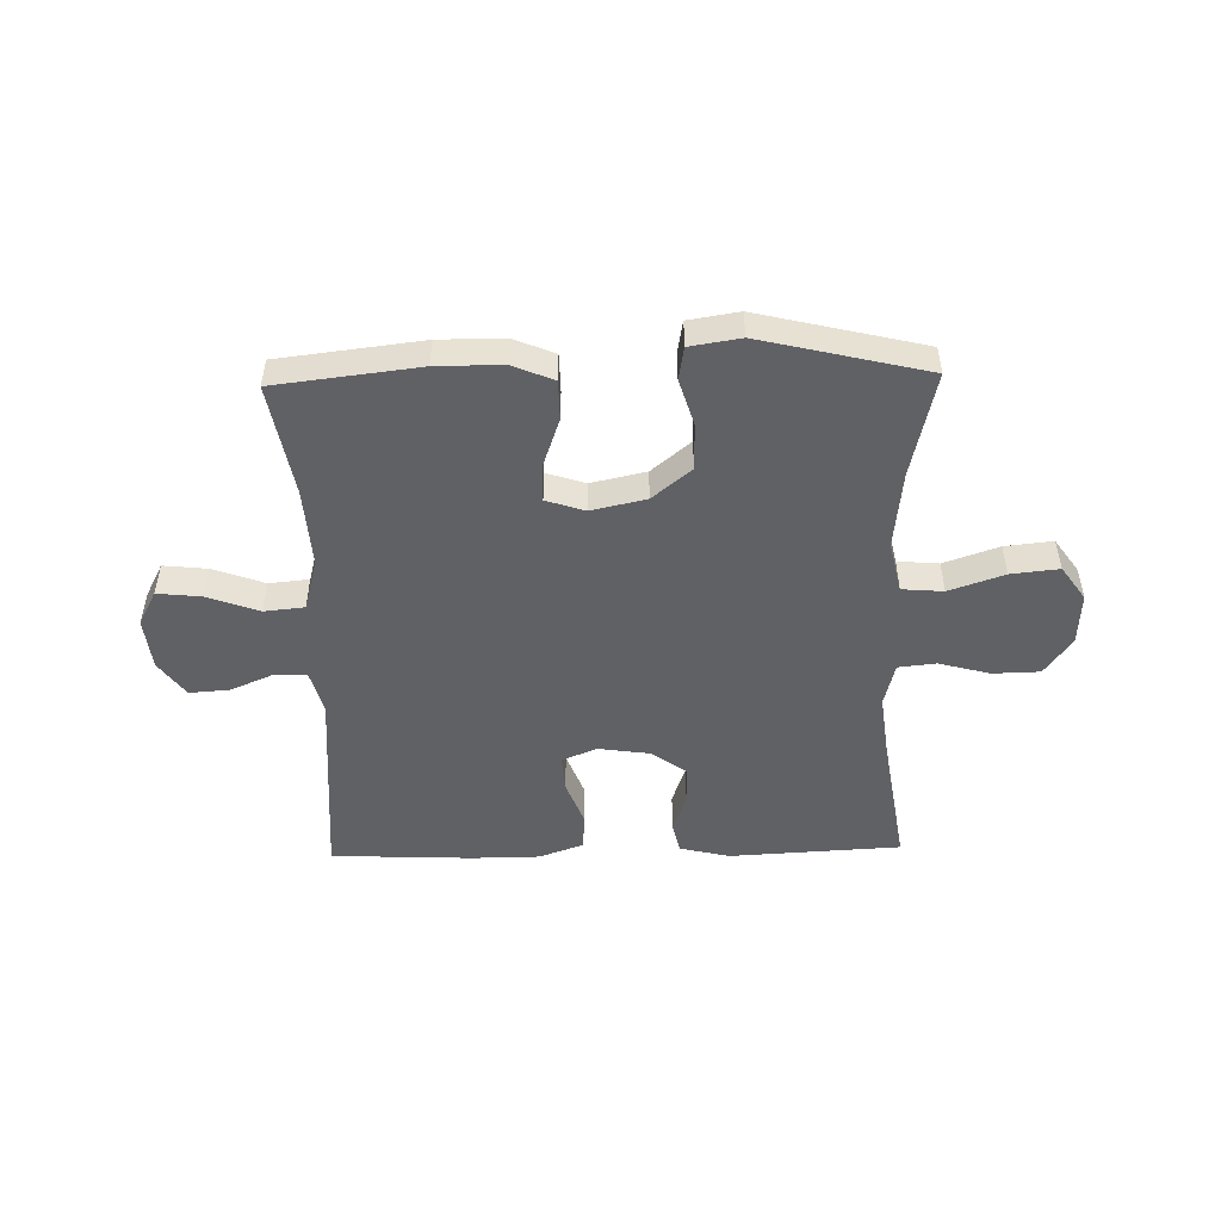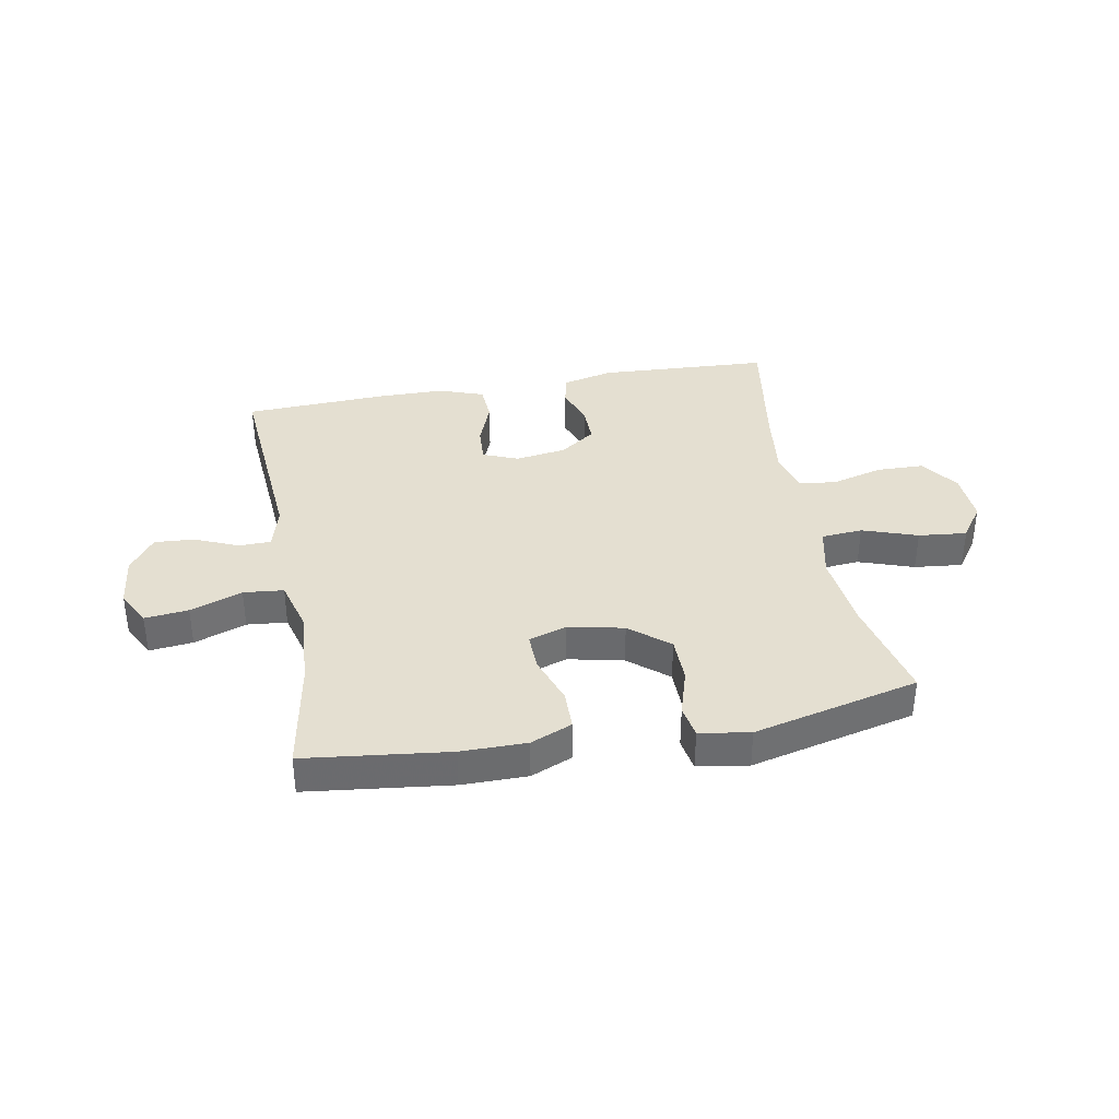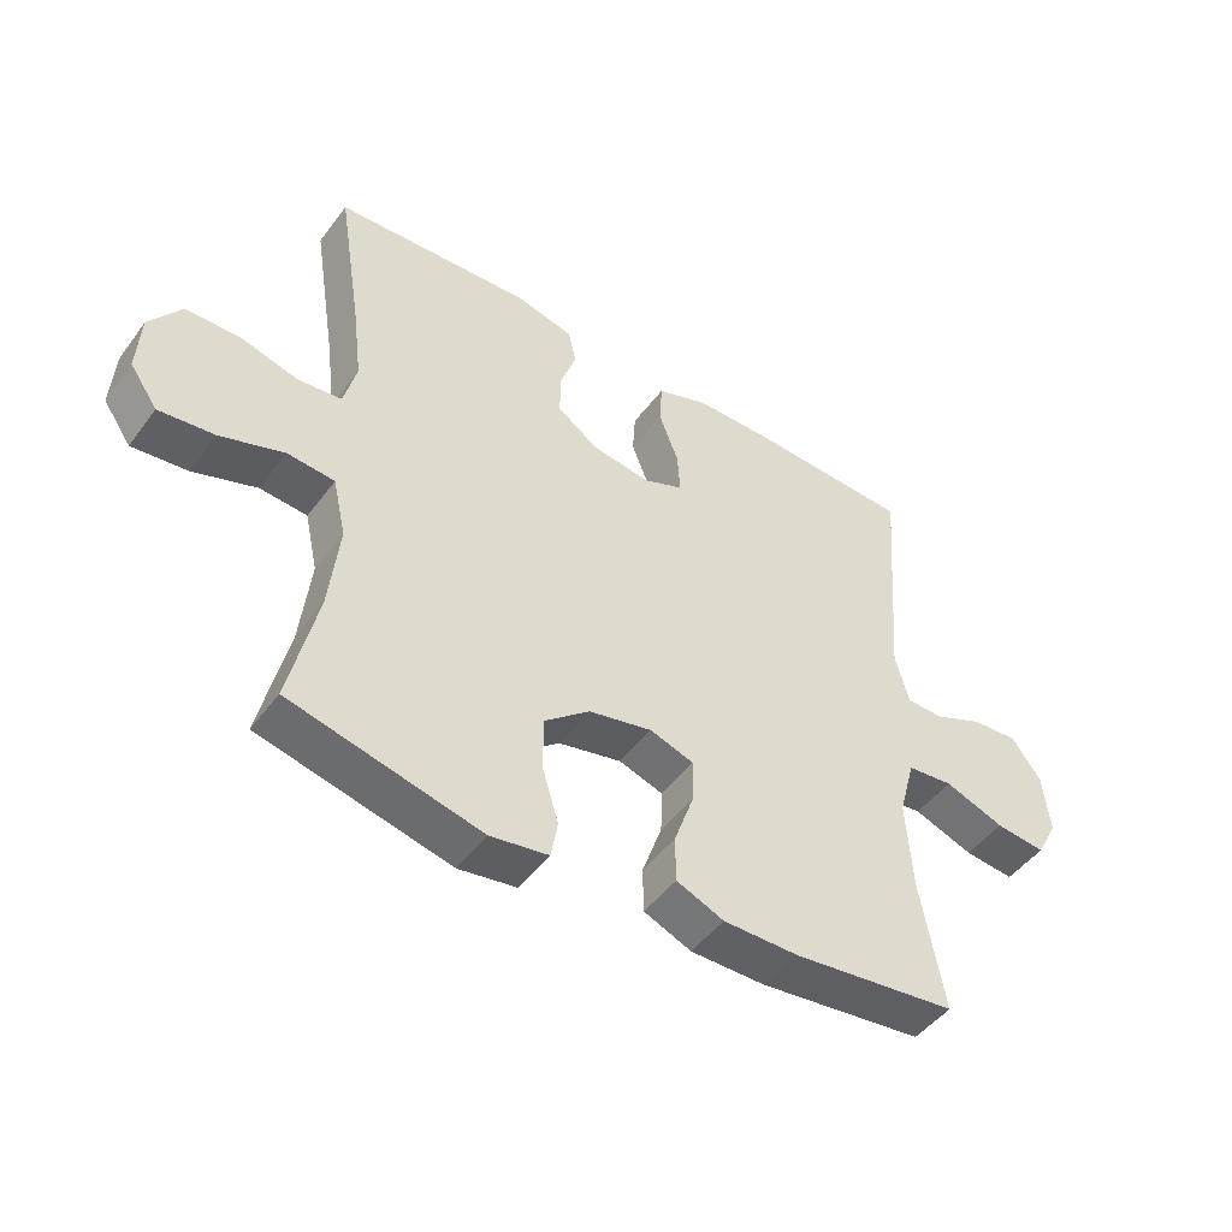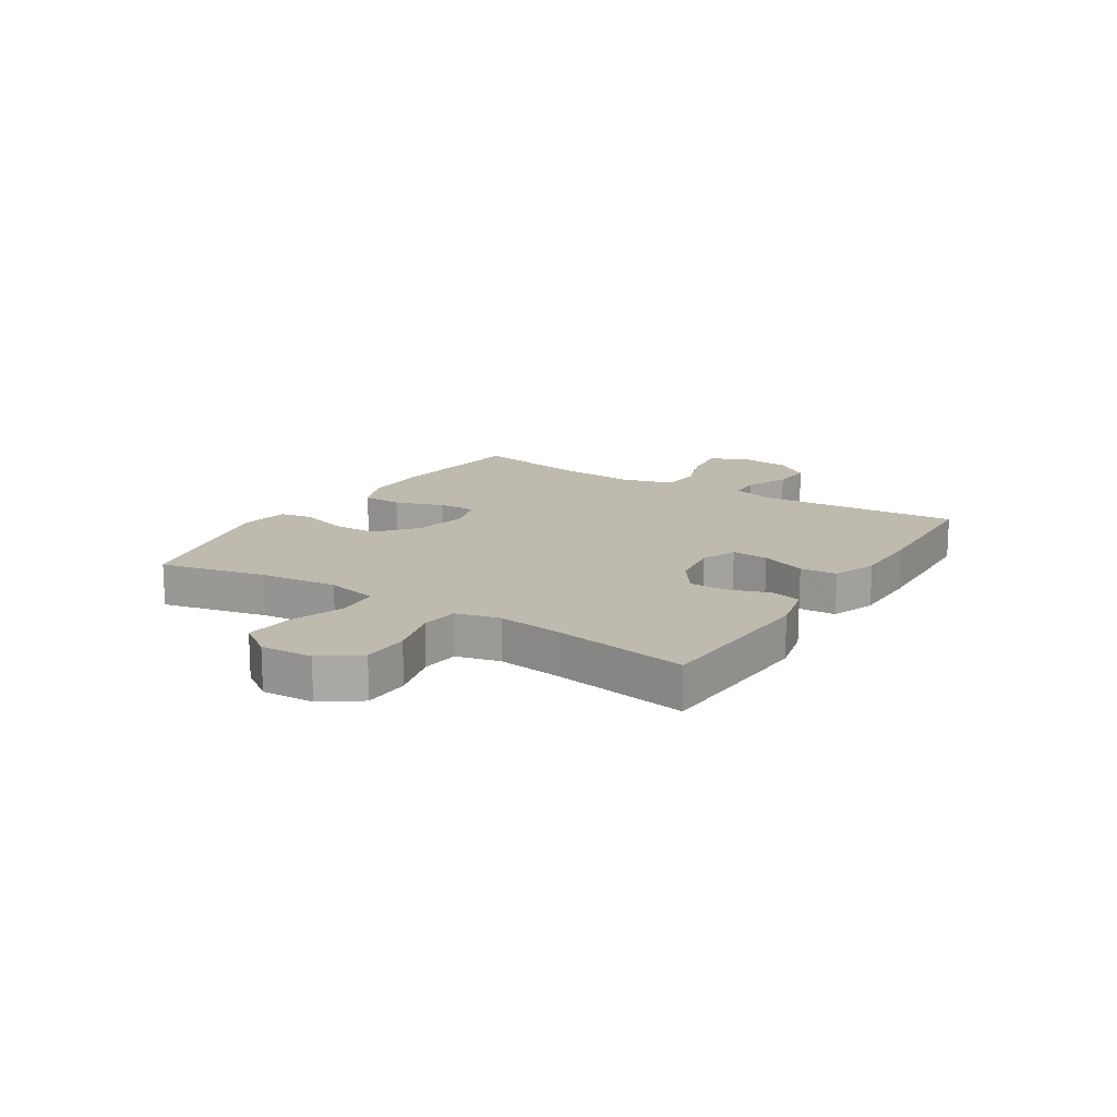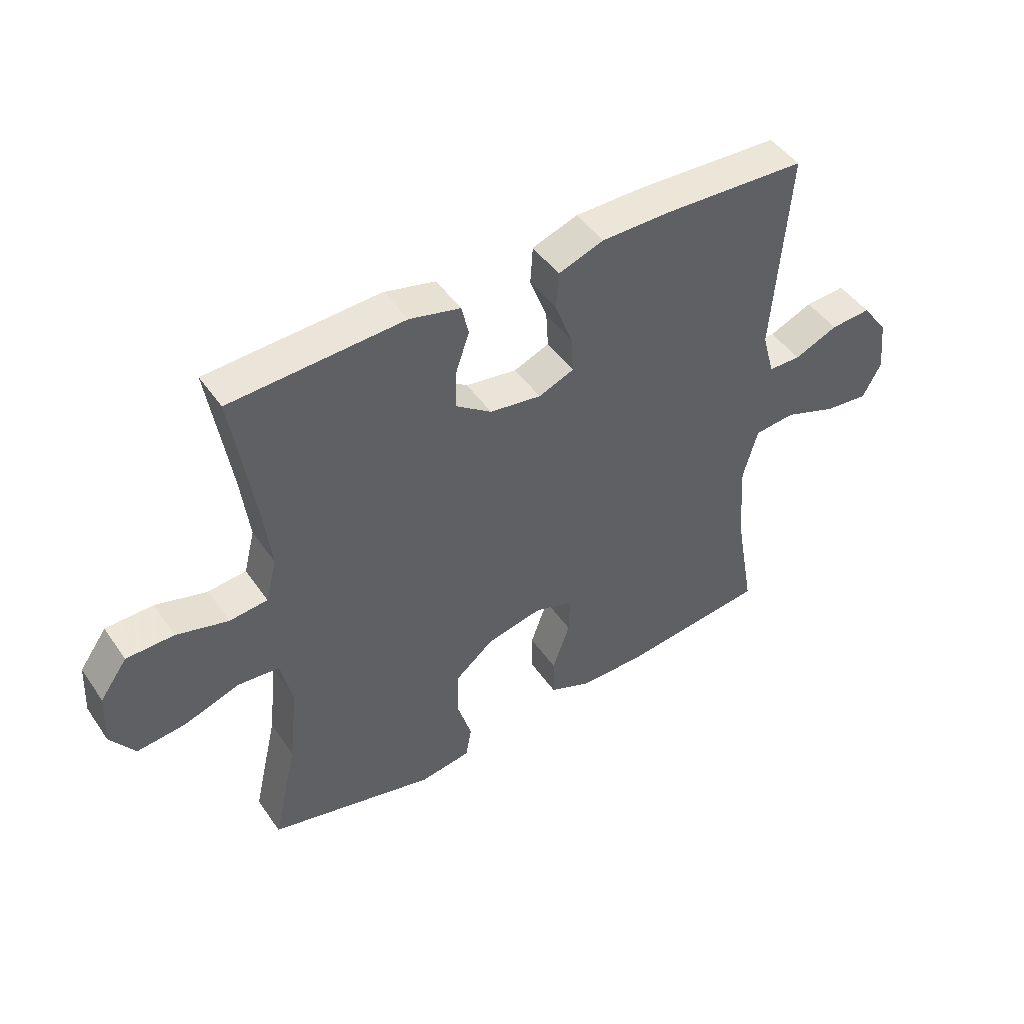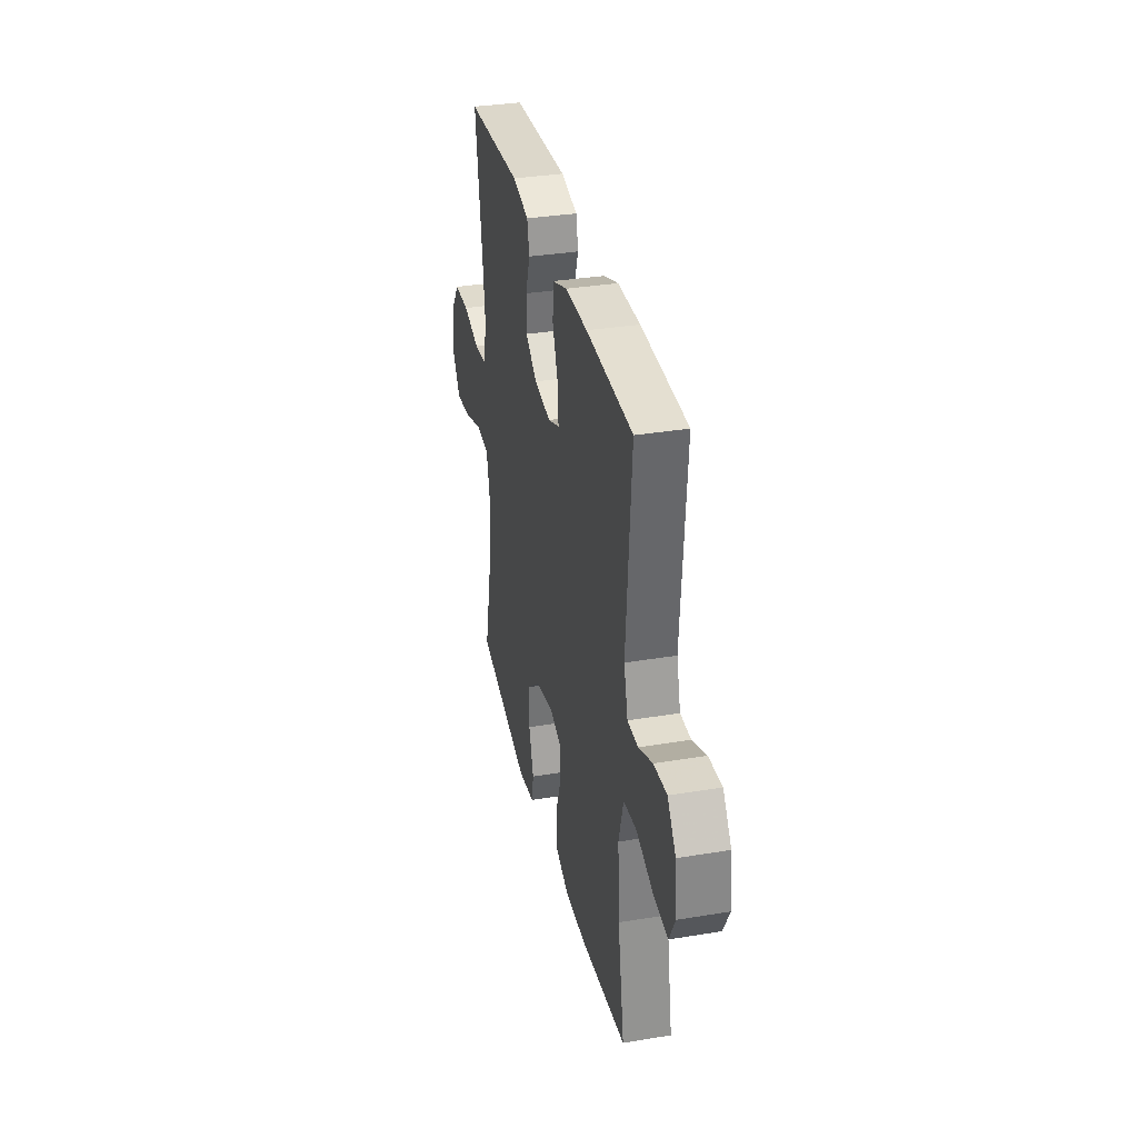
<metadata>
{"format":"obj","ext":"obj","renderer":"f3d","projection":"perspective","resolution":1024,"background":"white","views":[{"elev":-49.6,"azim":-178.7,"up":"+Y"},{"elev":36.8,"azim":169.6,"up":"+Y"},{"elev":-47.5,"azim":-34.8,"up":"+Z"},{"elev":15.4,"azim":-57.6,"up":"+Y"},{"elev":46.6,"azim":-32.8,"up":"+Z"},{"elev":33.9,"azim":77.3,"up":"+Z"}]}
</metadata>
<code>
v 0.5 0.07 -0.5
v 0.249 0.07 -0.53
v 0.135 0.07 -0.53
v 0.063 0.07 -0.5
v 0.062 0.07 -0.431
v 0.092 0.07 -0.346
v 0.094 0.07 -0.28
v 0.027 0.07 -0.258
v -0.069 0.07 -0.279
v -0.137 0.07 -0.335
v -0.138 0.07 -0.416
v -0.113 0.07 -0.498
v -0.123 0.07 -0.555
v -0.211 0.07 -0.569
v -0.5 0.07 -0.5
v -0.458 0.07 -0.316
v -0.443 0.07 -0.18
v -0.463 0.07 -0.09
v -0.535 0.07 -0.084
v -0.631 0.07 -0.117
v -0.715 0.07 -0.126
v -0.757 0.07 -0.066
v -0.752 0.07 0.025
v -0.705 0.07 0.091
v -0.623 0.07 0.093
v -0.534 0.07 0.069
v -0.468 0.07 0.076
v -0.449 0.07 0.152
v -0.463 0.07 0.266
v -0.5 0.07 0.5
v -0.201 0.07 0.516
v -0.113 0.07 0.495
v -0.101 0.07 0.442
v -0.125 0.07 0.372
v -0.126 0.07 0.306
v -0.064 0.07 0.262
v 0.025 0.07 0.249
v 0.086 0.07 0.274
v 0.082 0.07 0.338
v 0.052 0.07 0.417
v 0.056 0.07 0.482
v 0.134 0.07 0.51
v 0.253 0.07 0.511
v 0.5 0.07 0.5
v 0.473 0.07 0.147
v 0.494 0.07 0.07
v 0.55 0.07 0.069
v 0.625 0.07 0.101
v 0.695 0.07 0.106
v 0.74 0.07 0.044
v 0.75 0.07 -0.047
v 0.718 0.07 -0.108
v 0.642 0.07 -0.1
v 0.551 0.07 -0.067
v 0.481 0.07 -0.074
v 0.456 0.07 -0.165
v 0.465 0.07 -0.303
v 0.5 0 -0.5
v 0.249 0 -0.53
v 0.135 0 -0.53
v 0.063 0 -0.5
v 0.062 0 -0.431
v 0.092 0 -0.346
v 0.094 0 -0.28
v 0.027 0 -0.258
v -0.069 0 -0.279
v -0.137 0 -0.335
v -0.138 0 -0.416
v -0.113 0 -0.498
v -0.123 0 -0.555
v -0.211 0 -0.569
v -0.5 0 -0.5
v -0.458 0 -0.316
v -0.443 0 -0.18
v -0.463 0 -0.09
v -0.535 0 -0.084
v -0.631 0 -0.117
v -0.715 0 -0.126
v -0.757 0 -0.066
v -0.752 0 0.025
v -0.705 0 0.091
v -0.623 0 0.093
v -0.534 0 0.069
v -0.468 0 0.076
v -0.449 0 0.152
v -0.463 0 0.266
v -0.5 0 0.5
v -0.201 0 0.516
v -0.113 0 0.495
v -0.101 0 0.442
v -0.125 0 0.372
v -0.126 0 0.306
v -0.064 0 0.262
v 0.025 0 0.249
v 0.086 0 0.274
v 0.082 0 0.338
v 0.052 0 0.417
v 0.056 0 0.482
v 0.134 0 0.51
v 0.253 0 0.511
v 0.5 0 0.5
v 0.473 0 0.147
v 0.494 0 0.07
v 0.55 0 0.069
v 0.625 0 0.101
v 0.695 0 0.106
v 0.74 0 0.044
v 0.75 0 -0.047
v 0.718 0 -0.108
v 0.642 0 -0.1
v 0.551 0 -0.067
v 0.481 0 -0.074
v 0.456 0 -0.165
v 0.465 0 -0.303
f 51 52 53 54
f 51 54 55
f 50 51 55
f 47 48 49 50
f 46 47 50 55
f 45 46 55 56
f 43 44 45
f 42 43 45 56
f 39 40 41 42
f 38 39 42 56
f 31 32 33 34
f 29 30 31 34
f 28 29 34 35
f 27 28 35 36
f 23 24 25 26
f 23 26 27
f 22 23 27
f 19 20 21 22
f 19 22 27 36
f 13 14 15 16
f 11 12 13 16
f 10 11 16 17
f 9 10 17 18
f 3 4 5 6
f 3 6 7
f 57 1 2 3
f 57 3 7
f 37 38 56 57
f 37 57 7 8
f 18 19 36 37
f 8 9 18 37
f 111 110 109 108
f 112 111 108
f 112 108 107
f 107 106 105 104
f 112 107 104 103
f 113 112 103 102
f 102 101 100
f 113 102 100 99
f 99 98 97 96
f 113 99 96 95
f 91 90 89 88
f 91 88 87 86
f 92 91 86 85
f 93 92 85 84
f 83 82 81 80
f 84 83 80
f 84 80 79
f 79 78 77 76
f 93 84 79 76
f 73 72 71 70
f 73 70 69 68
f 74 73 68 67
f 75 74 67 66
f 63 62 61 60
f 64 63 60
f 60 59 58 114
f 64 60 114
f 114 113 95 94
f 65 64 114 94
f 94 93 76 75
f 94 75 66 65
f 1 58 59 2
f 2 59 60 3
f 3 60 61 4
f 4 61 62 5
f 5 62 63 6
f 6 63 64 7
f 7 64 65 8
f 8 65 66 9
f 9 66 67 10
f 10 67 68 11
f 11 68 69 12
f 12 69 70 13
f 13 70 71 14
f 14 71 72 15
f 15 72 73 16
f 16 73 74 17
f 17 74 75 18
f 18 75 76 19
f 19 76 77 20
f 20 77 78 21
f 21 78 79 22
f 22 79 80 23
f 23 80 81 24
f 24 81 82 25
f 25 82 83 26
f 26 83 84 27
f 27 84 85 28
f 28 85 86 29
f 29 86 87 30
f 30 87 88 31
f 31 88 89 32
f 32 89 90 33
f 33 90 91 34
f 34 91 92 35
f 35 92 93 36
f 36 93 94 37
f 37 94 95 38
f 38 95 96 39
f 39 96 97 40
f 40 97 98 41
f 41 98 99 42
f 42 99 100 43
f 43 100 101 44
f 44 101 102 45
f 45 102 103 46
f 46 103 104 47
f 47 104 105 48
f 48 105 106 49
f 49 106 107 50
f 50 107 108 51
f 51 108 109 52
f 52 109 110 53
f 53 110 111 54
f 54 111 112 55
f 55 112 113 56
f 56 113 114 57
f 57 114 58 1

</code>
